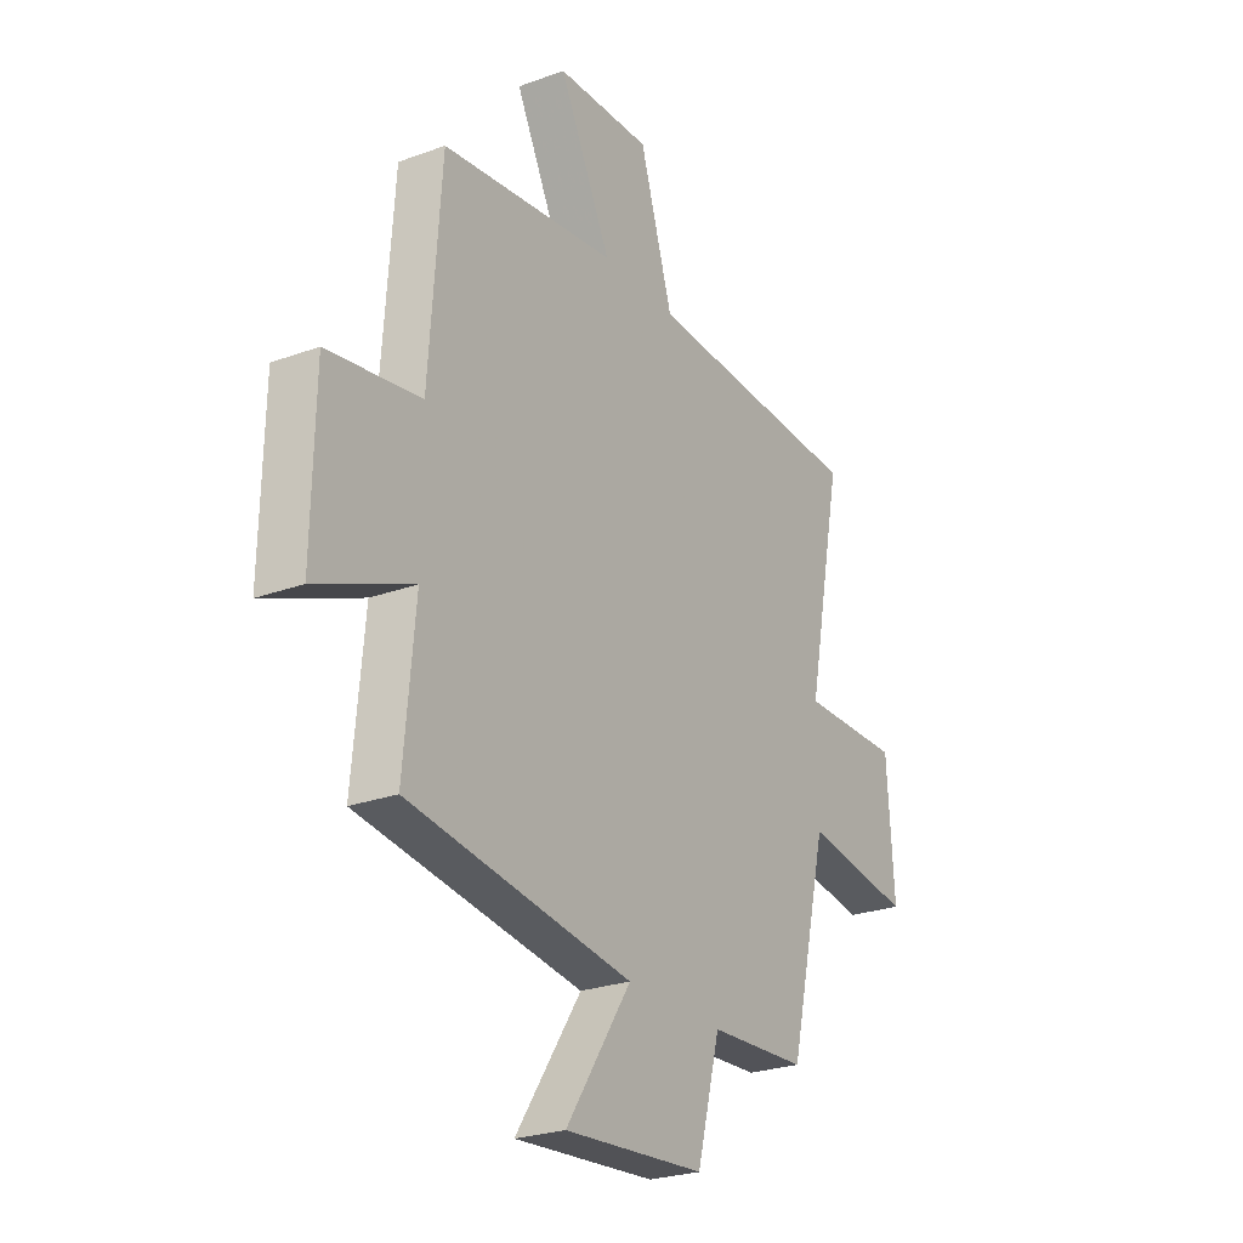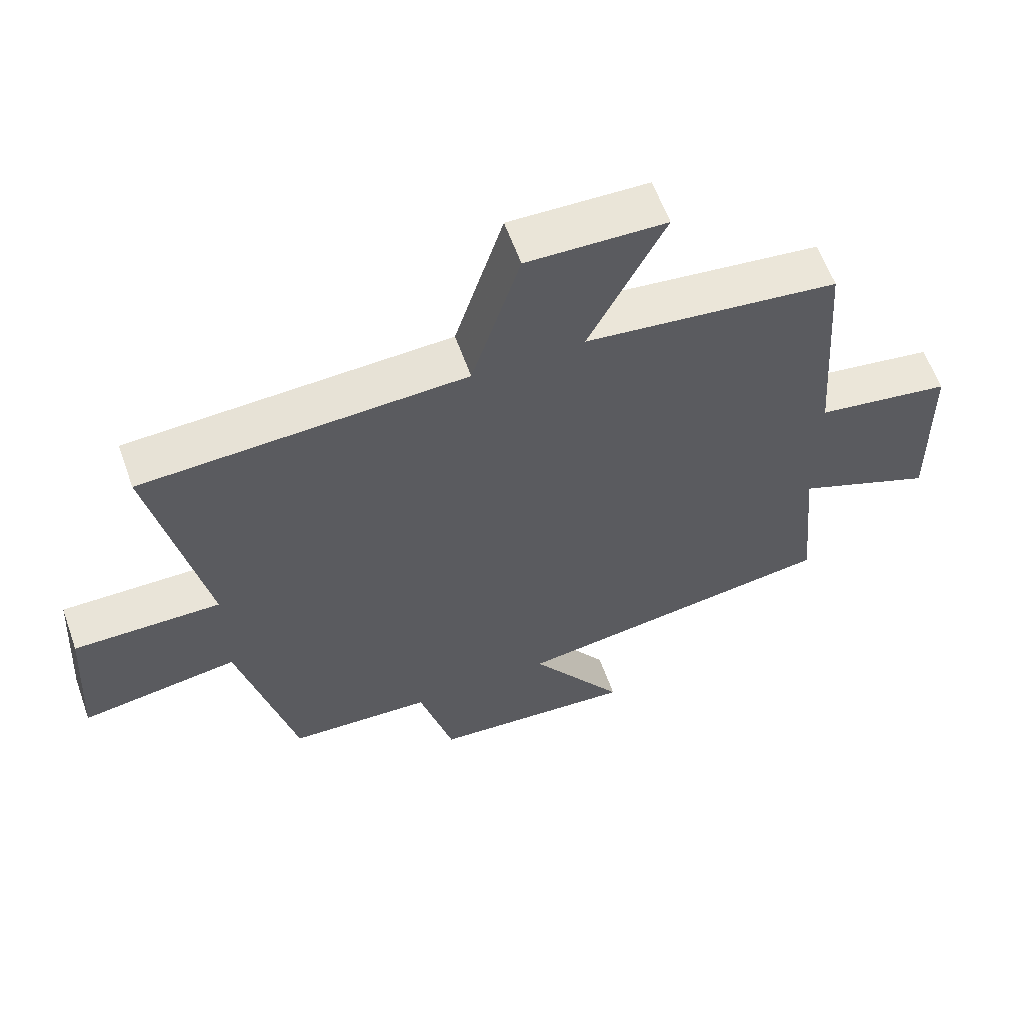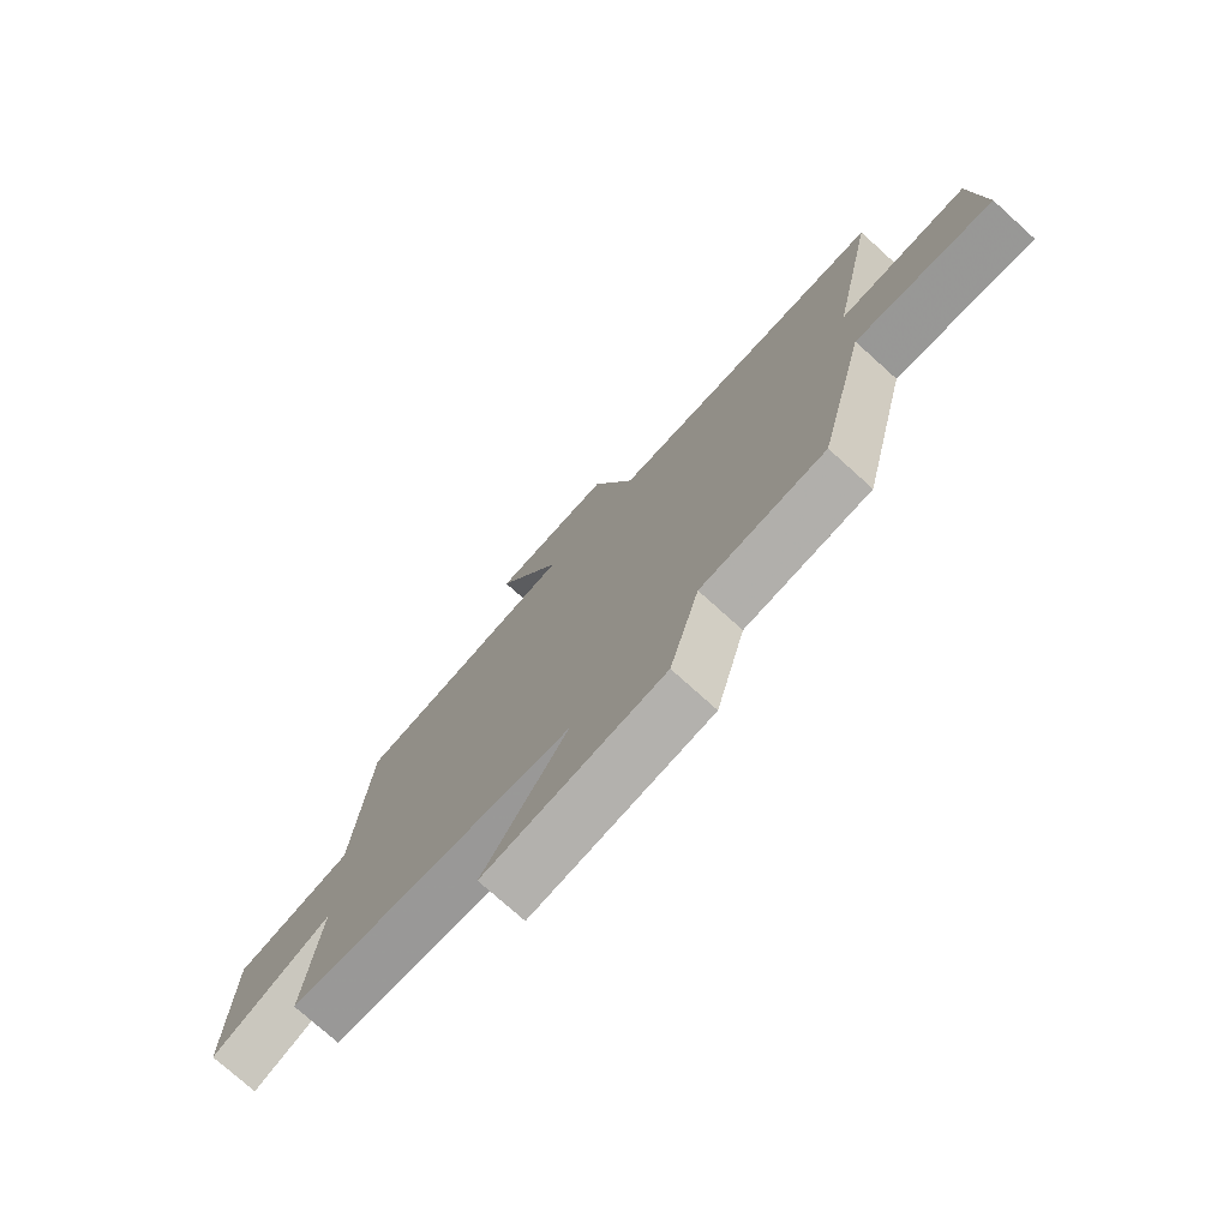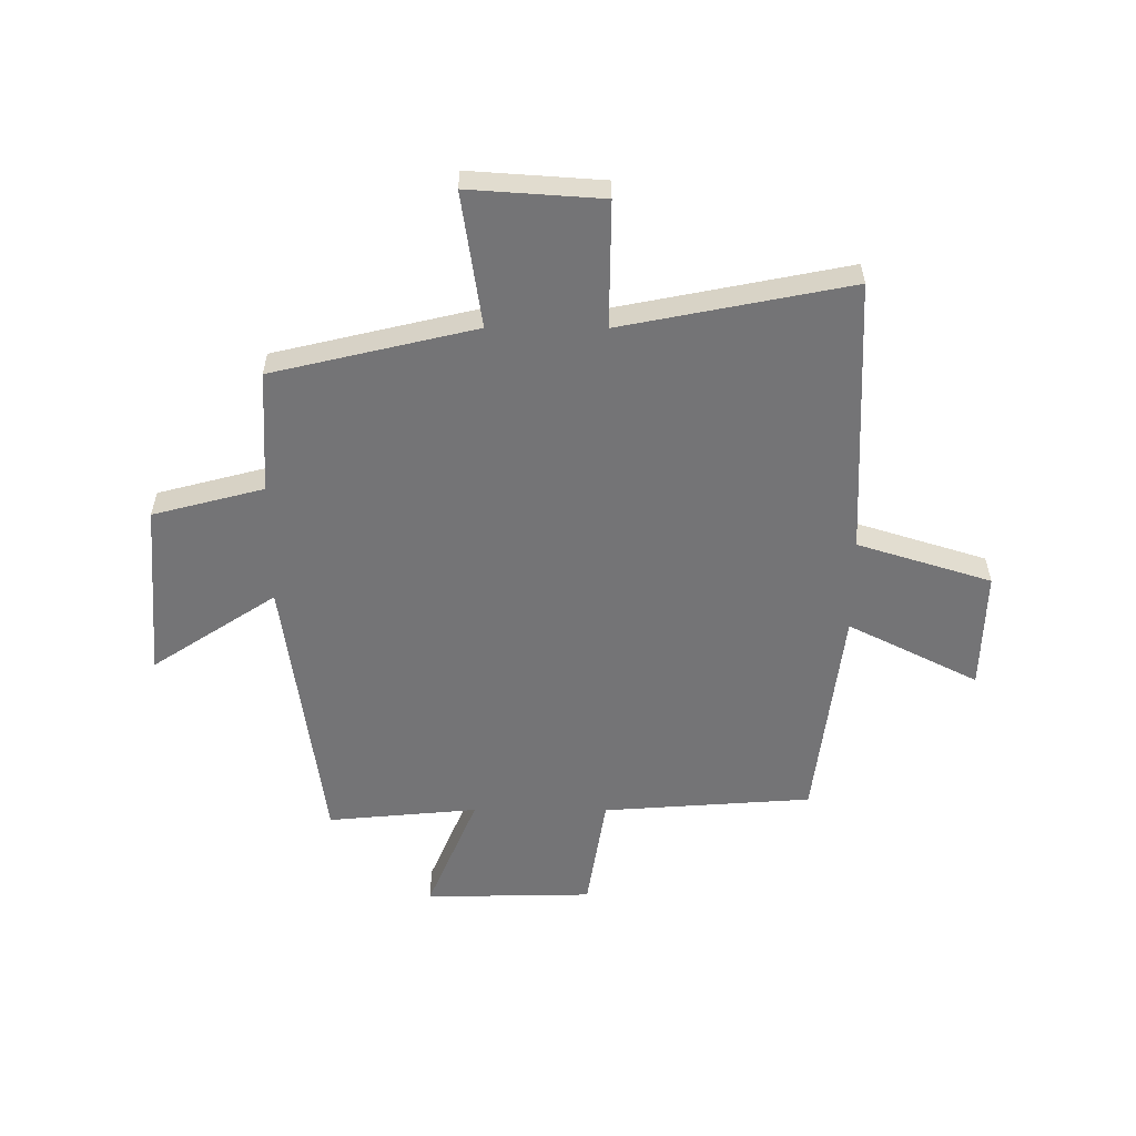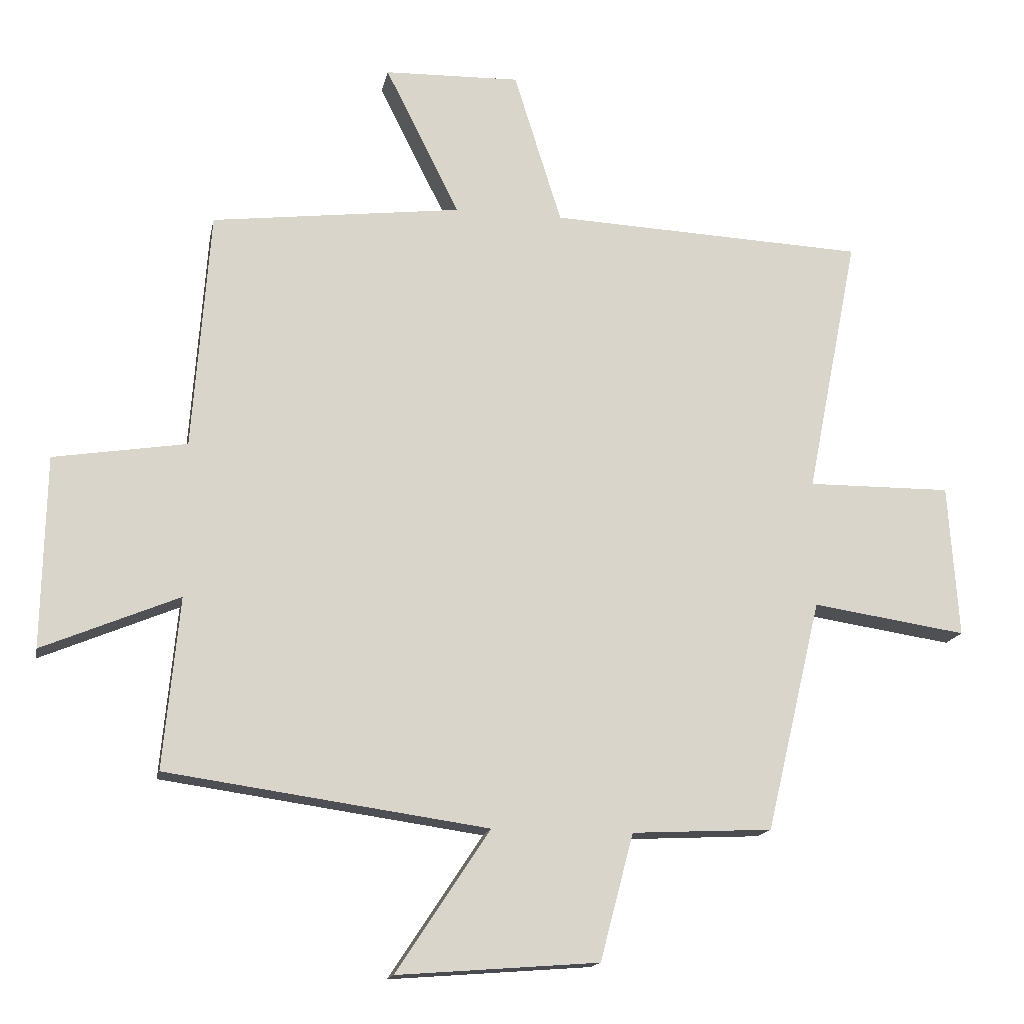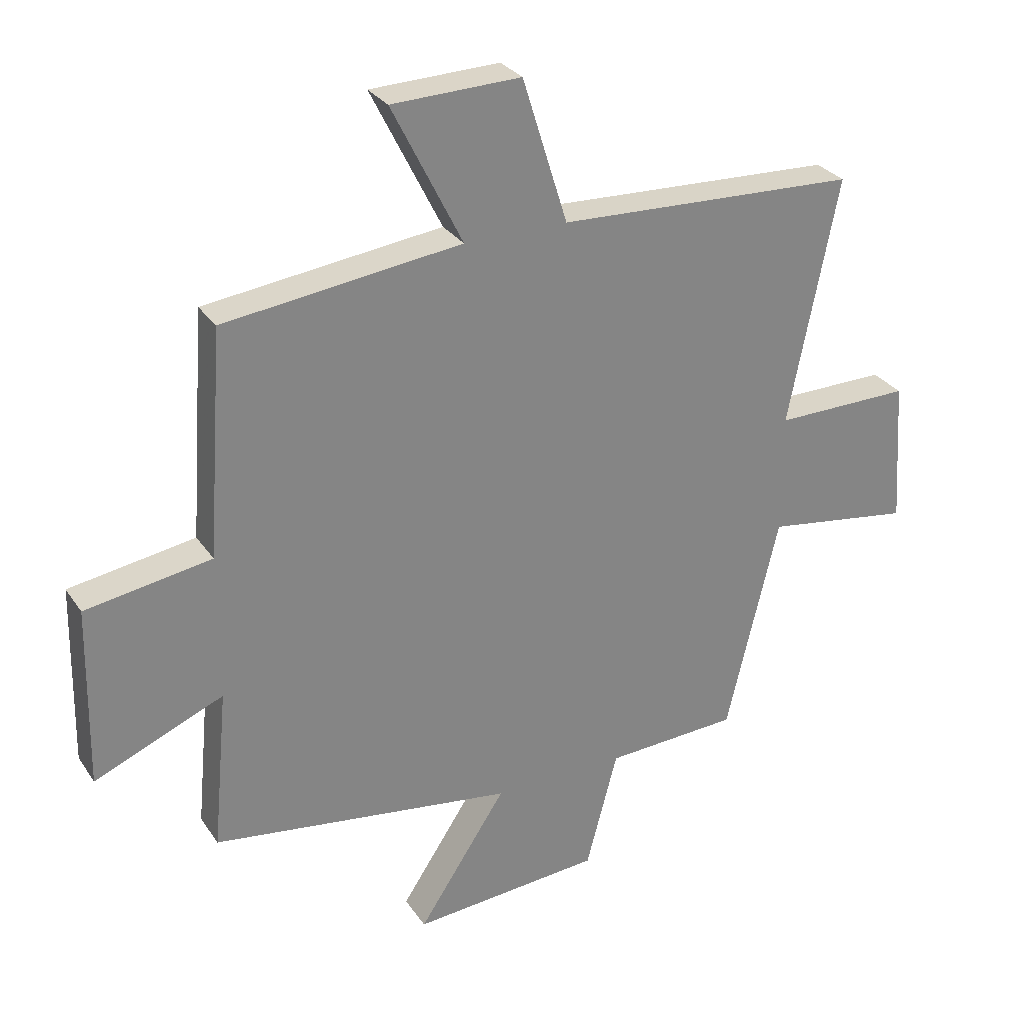
<metadata>
{"format":"obj","ext":"obj","renderer":"f3d","projection":"perspective","resolution":1024,"background":"white","views":[{"elev":-25.3,"azim":120.6,"up":"+Z"},{"elev":60.7,"azim":-19.7,"up":"+Z"},{"elev":-75.7,"azim":-132.0,"up":"+Z"},{"elev":-56.3,"azim":-90.2,"up":"+Y"},{"elev":-15.7,"azim":169.0,"up":"+Z"},{"elev":29.2,"azim":152.5,"up":"+Z"}]}
</metadata>
<code>
v -0.581 0.07 0.478
v -0.087 0.07 0.5
v -0.013 0.07 0.738
v 0.199 0.07 0.732
v 0.083 0.07 0.5
v 0.473 0.07 0.452
v 0.5 0.07 0.08
v 0.707 0.07 0.047
v 0.713 0.07 -0.251
v 0.5 0.07 -0.162
v 0.525 0.07 -0.429
v 0.025 0.07 -0.5
v 0.171 0.07 -0.721
v -0.143 0.07 -0.697
v -0.195 0.07 -0.5
v -0.414 0.07 -0.489
v -0.5 0.07 -0.128
v -0.741 0.07 -0.164
v -0.725 0.07 0.074
v -0.5 0.07 0.072
v -0.581 0 0.478
v -0.087 0 0.5
v -0.013 0 0.738
v 0.199 0 0.732
v 0.083 0 0.5
v 0.473 0 0.452
v 0.5 0 0.08
v 0.707 0 0.047
v 0.713 0 -0.251
v 0.5 0 -0.162
v 0.525 0 -0.429
v 0.025 0 -0.5
v 0.171 0 -0.721
v -0.143 0 -0.697
v -0.195 0 -0.5
v -0.414 0 -0.489
v -0.5 0 -0.128
v -0.741 0 -0.164
v -0.725 0 0.074
v -0.5 0 0.072
f 17 18 19 20
f 15 16 17 20
f 15 20 1 2
f 12 13 14 15
f 12 15 2
f 11 12 2
f 10 11 2
f 7 8 9 10
f 7 10 2
f 6 7 2
f 5 6 2
f 2 3 4 5
f 40 39 38 37
f 40 37 36 35
f 22 21 40 35
f 35 34 33 32
f 22 35 32
f 22 32 31
f 22 31 30
f 30 29 28 27
f 22 30 27
f 22 27 26
f 22 26 25
f 25 24 23 22
f 1 21 22 2
f 2 22 23 3
f 3 23 24 4
f 4 24 25 5
f 5 25 26 6
f 6 26 27 7
f 7 27 28 8
f 8 28 29 9
f 9 29 30 10
f 10 30 31 11
f 11 31 32 12
f 12 32 33 13
f 13 33 34 14
f 14 34 35 15
f 15 35 36 16
f 16 36 37 17
f 17 37 38 18
f 18 38 39 19
f 19 39 40 20
f 20 40 21 1

</code>
